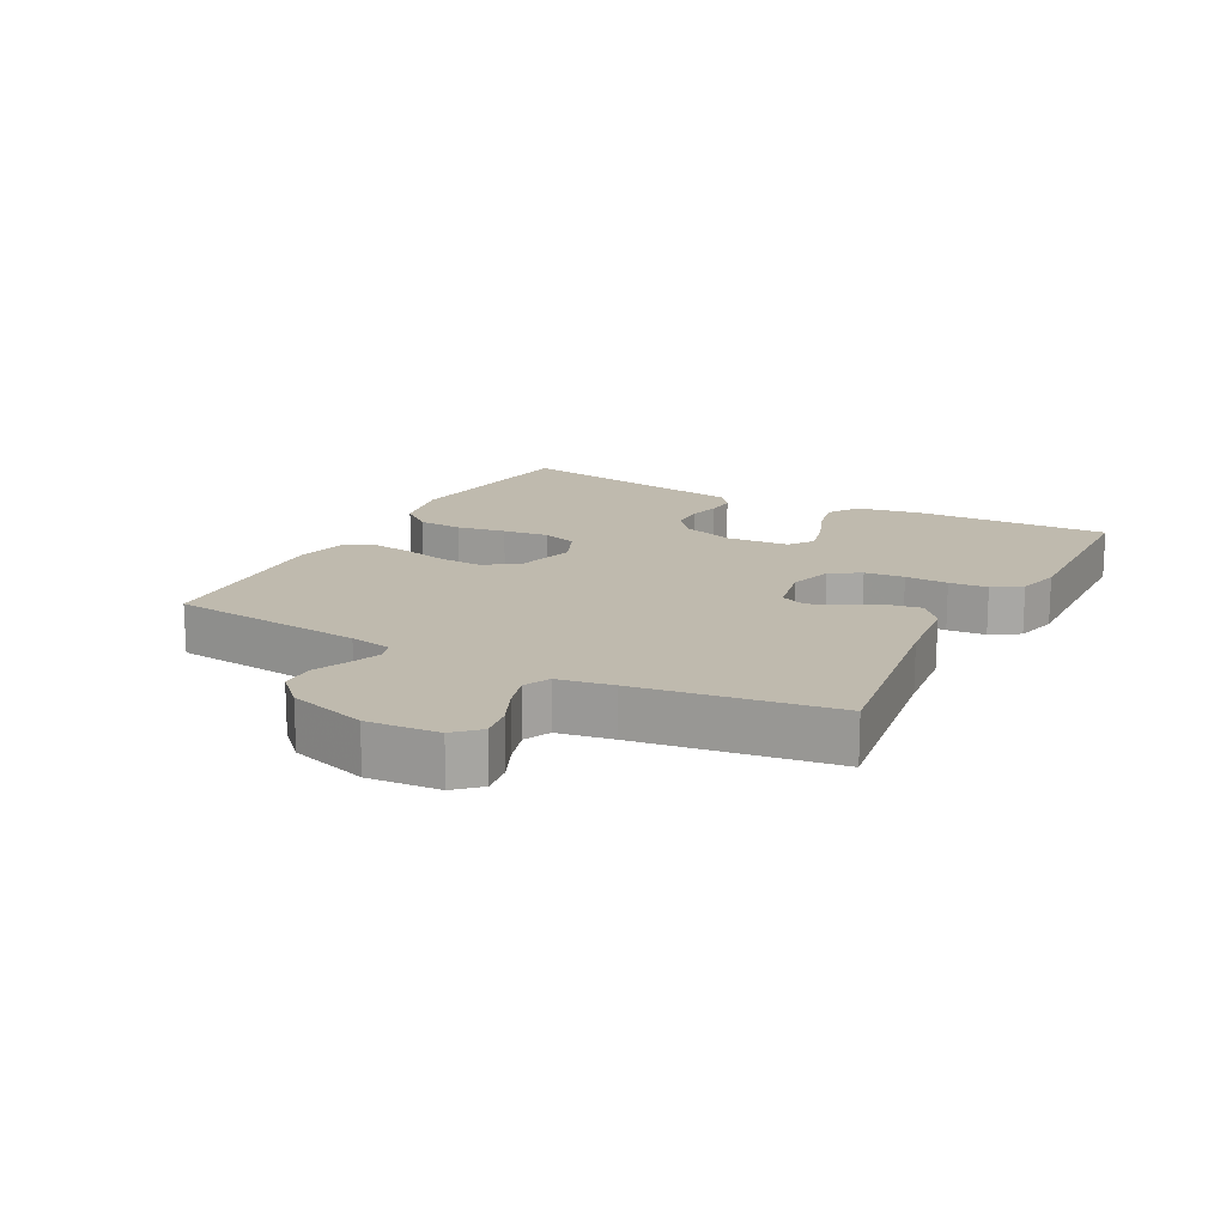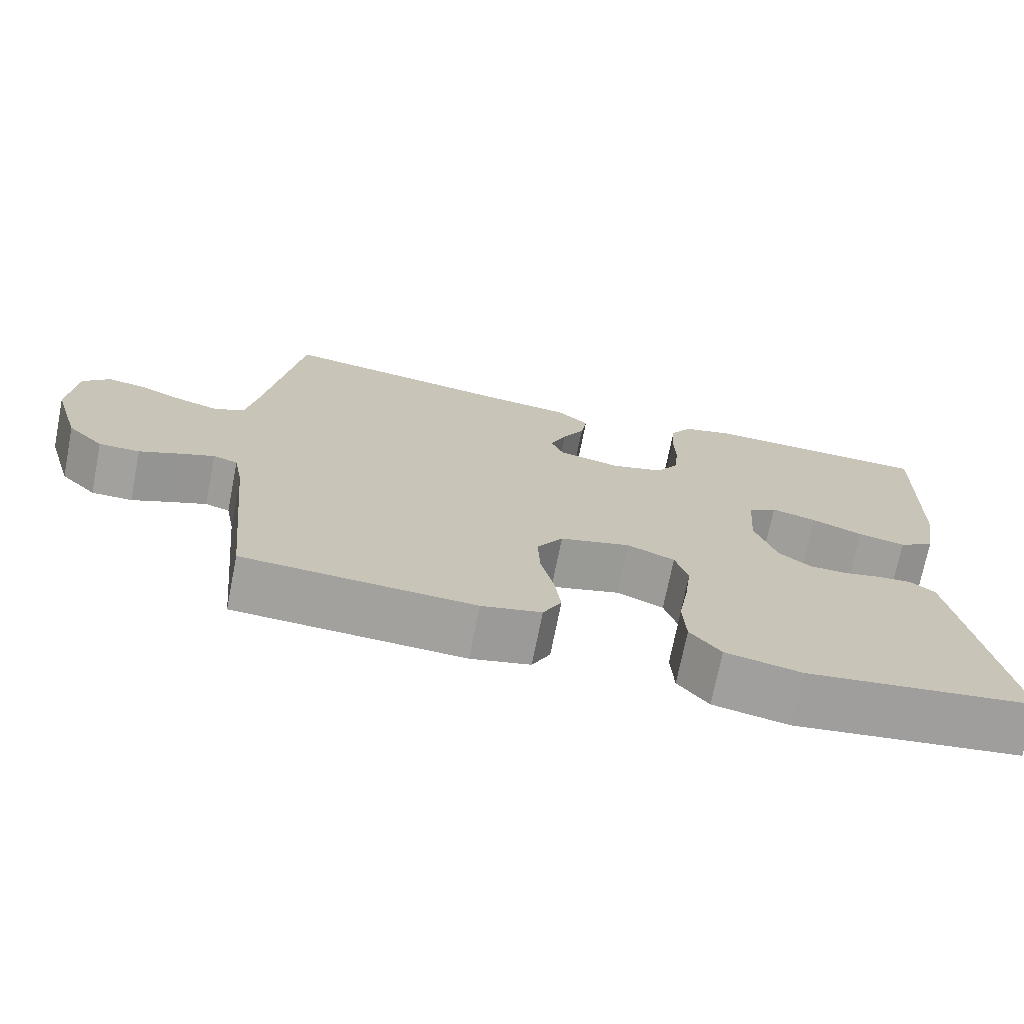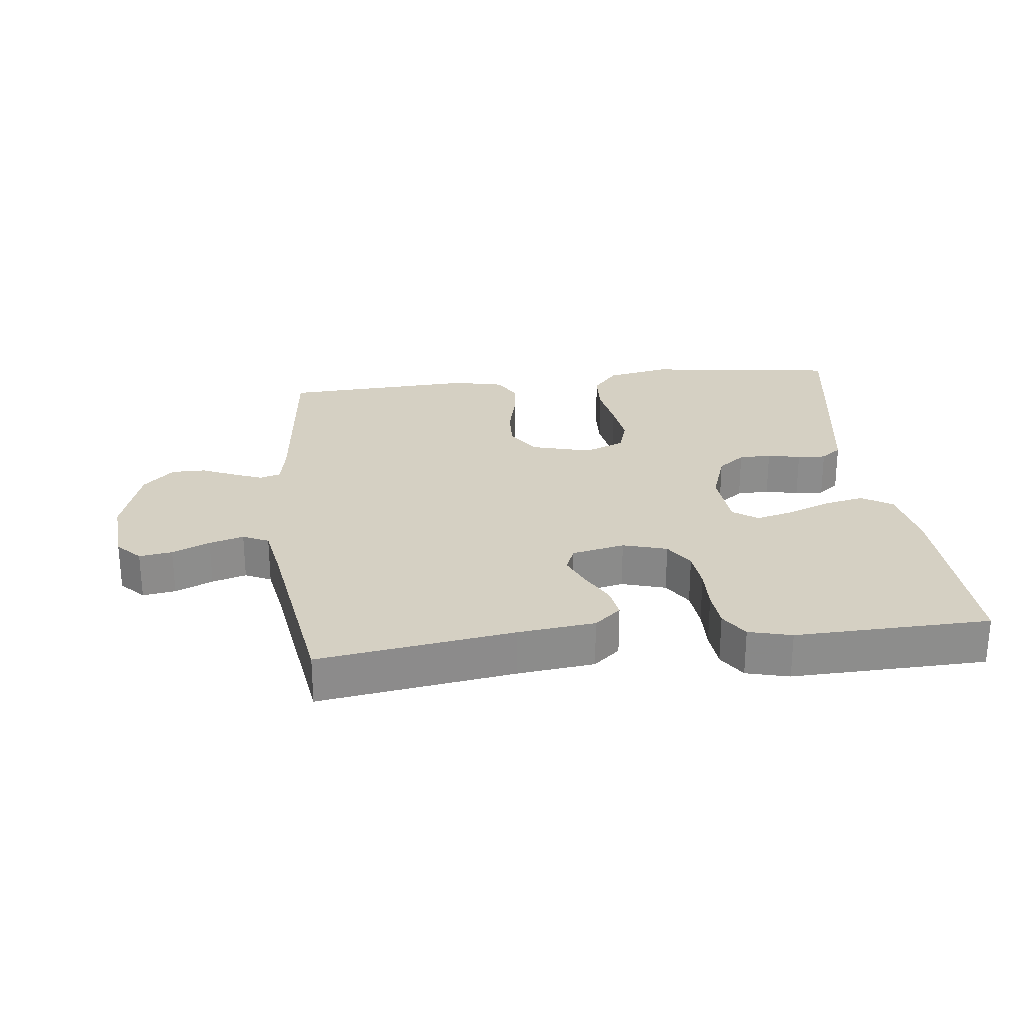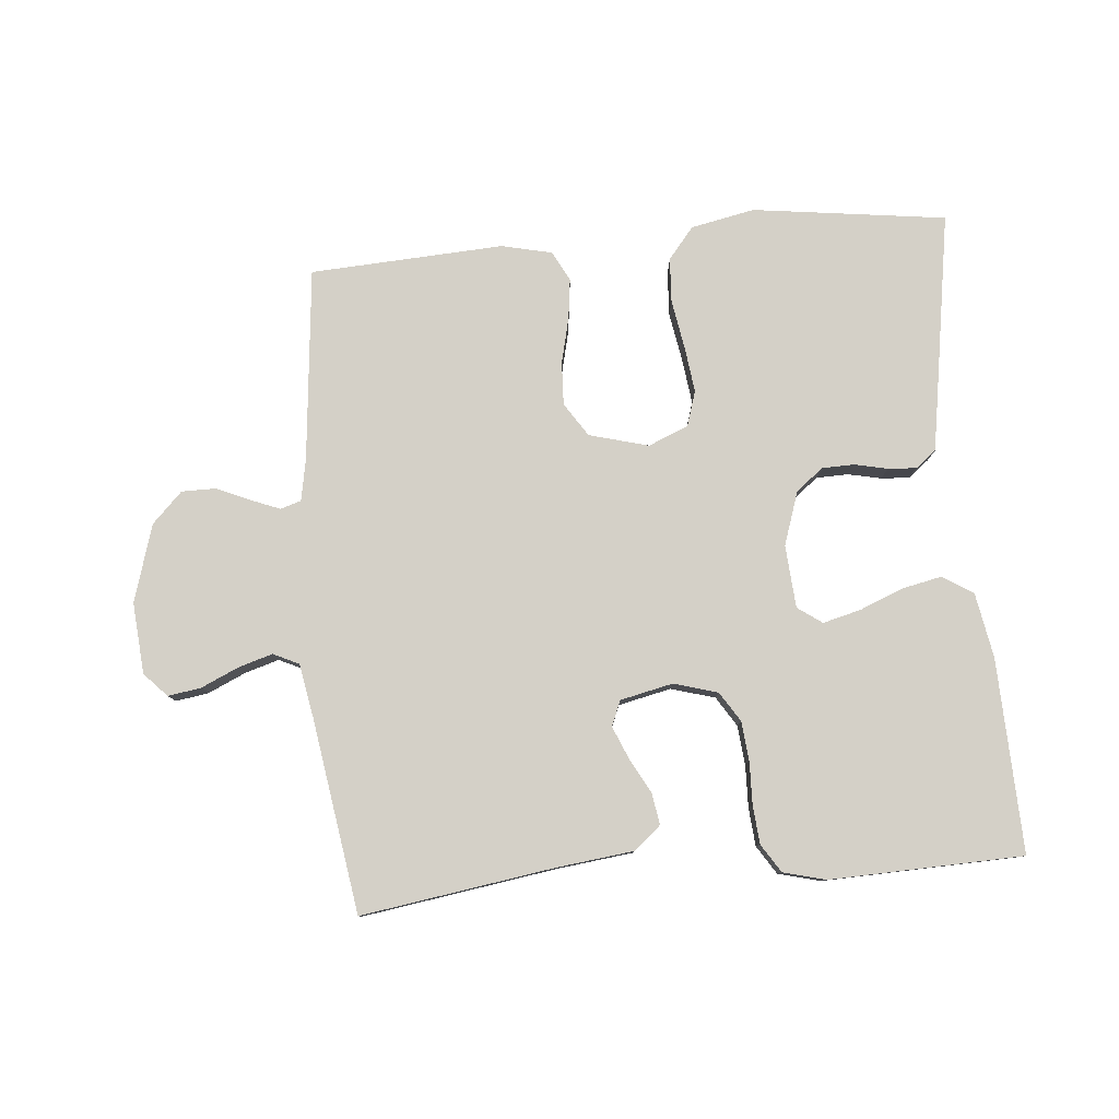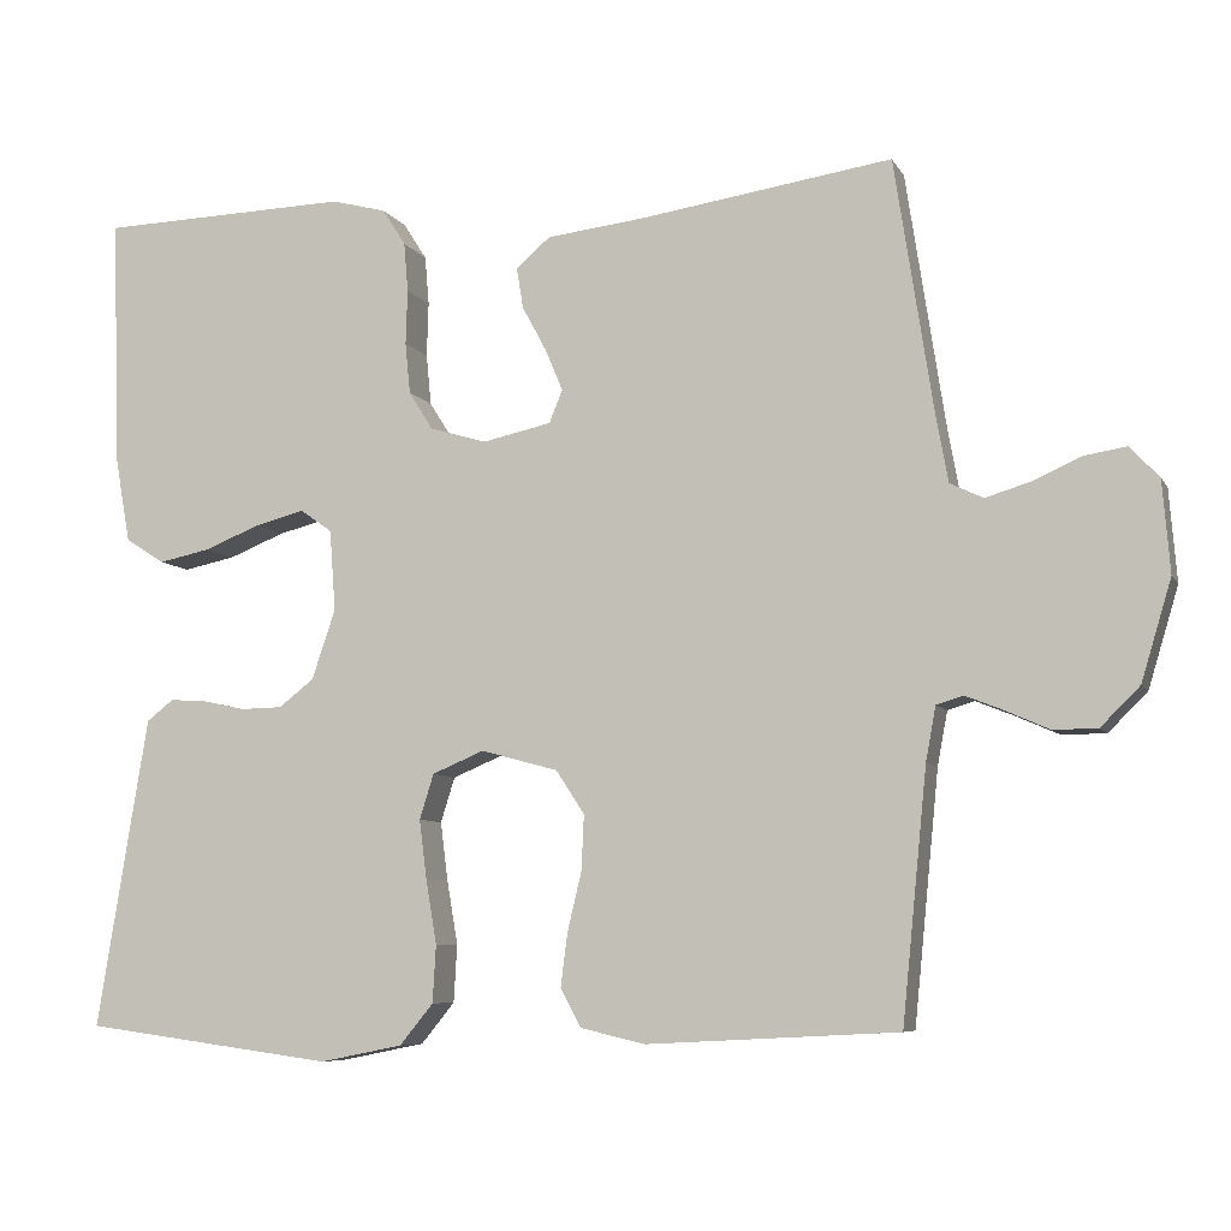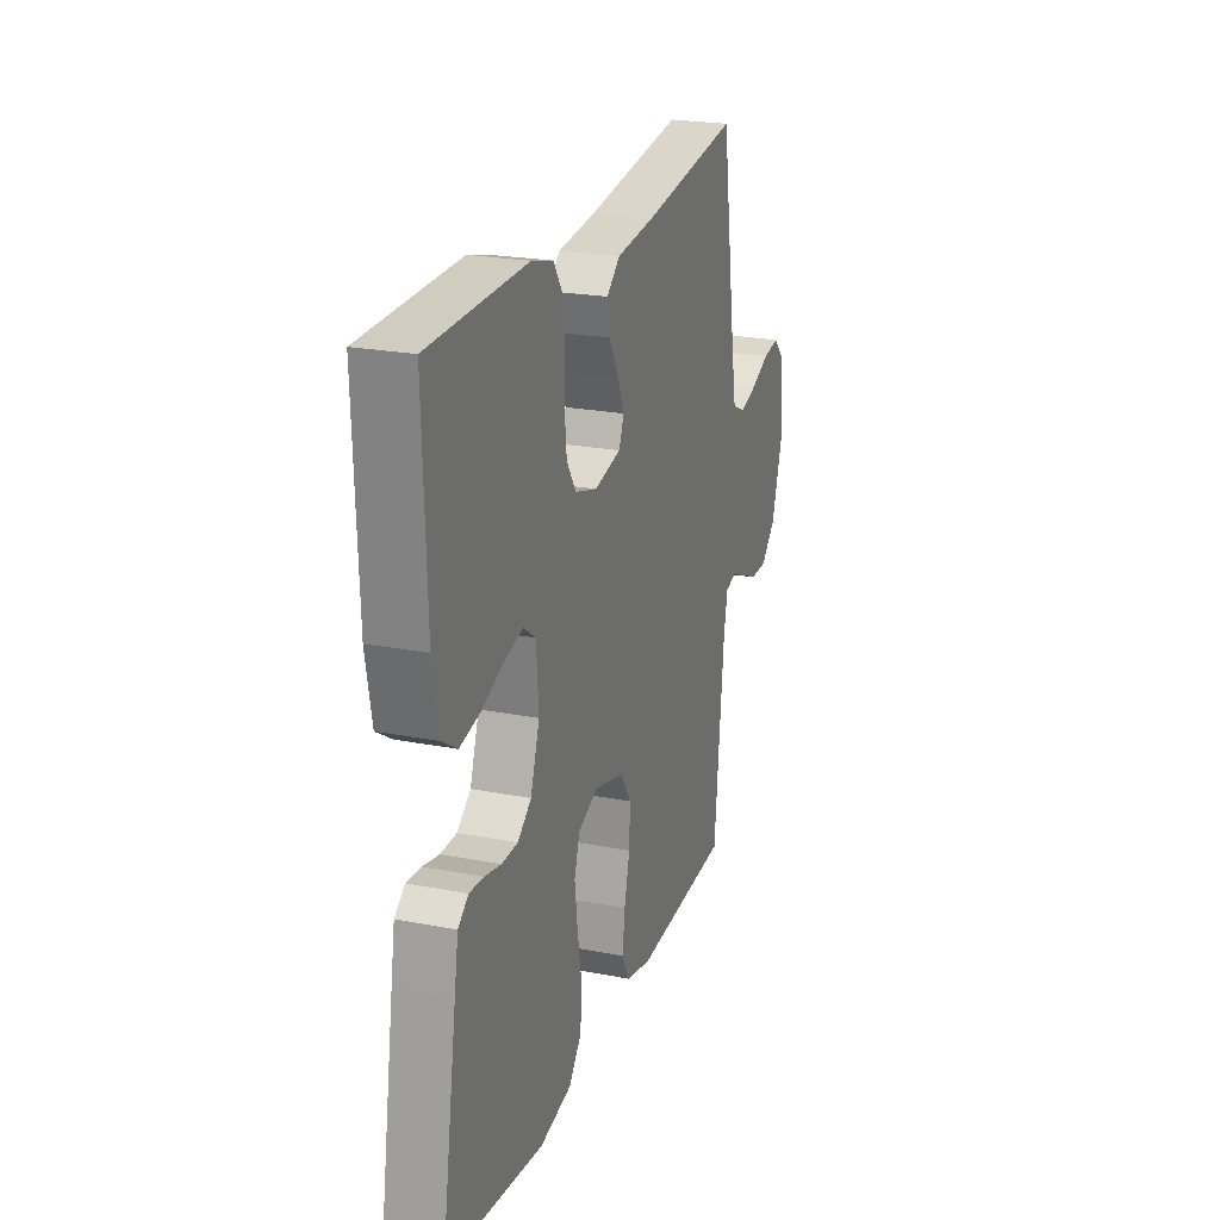
<metadata>
{"format":"obj","ext":"obj","renderer":"f3d","projection":"perspective","resolution":1024,"background":"white","views":[{"elev":15.8,"azim":-61.9,"up":"+Y"},{"elev":-72.0,"azim":-11.2,"up":"+Z"},{"elev":26.0,"azim":-6.5,"up":"+Y"},{"elev":79.9,"azim":-5.1,"up":"+Y"},{"elev":-7.2,"azim":-162.5,"up":"+Z"},{"elev":22.7,"azim":108.5,"up":"+Z"}]}
</metadata>
<code>
v -0.5 0.07 0.5
v -0.2 0.07 0.455
v -0.081 0.07 0.441
v -0.04 0.07 0.406
v -0.048 0.07 0.357
v -0.077 0.07 0.303
v -0.098 0.07 0.253
v -0.082 0.07 0.214
v 0 0.07 0.196
v 0.068 0.07 0.216
v 0.097 0.07 0.262
v 0.103 0.07 0.323
v 0.101 0.07 0.389
v 0.106 0.07 0.448
v 0.134 0.07 0.492
v 0.2 0.07 0.509
v 0.5 0.07 0.5
v 0.49 0.07 0.2
v 0.472 0.07 0.099
v 0.425 0.07 0.069
v 0.363 0.07 0.082
v 0.296 0.07 0.109
v 0.237 0.07 0.124
v 0.199 0.07 0.097
v 0.192 0.07 0
v 0.22 0.07 -0.083
v 0.262 0.07 -0.116
v 0.312 0.07 -0.117
v 0.363 0.07 -0.106
v 0.407 0.07 -0.103
v 0.439 0.07 -0.128
v 0.451 0.07 -0.2
v 0.5 0.07 -0.5
v 0.2 0.07 -0.54
v 0.101 0.07 -0.52
v 0.061 0.07 -0.471
v 0.057 0.07 -0.402
v 0.07 0.07 -0.326
v 0.079 0.07 -0.255
v 0.062 0.07 -0.201
v 0 0.07 -0.175
v -0.092 0.07 -0.2
v -0.126 0.07 -0.252
v -0.123 0.07 -0.318
v -0.106 0.07 -0.389
v -0.098 0.07 -0.452
v -0.122 0.07 -0.498
v -0.2 0.07 -0.516
v -0.5 0.07 -0.5
v -0.53 0.07 -0.2
v -0.542 0.07 -0.136
v -0.574 0.07 -0.126
v -0.619 0.07 -0.144
v -0.671 0.07 -0.167
v -0.724 0.07 -0.167
v -0.771 0.07 -0.12
v -0.807 0.07 0
v -0.798 0.07 0.11
v -0.763 0.07 0.147
v -0.712 0.07 0.139
v -0.654 0.07 0.113
v -0.601 0.07 0.097
v -0.561 0.07 0.116
v -0.546 0.07 0.2
v -0.5 0 0.5
v -0.2 0 0.455
v -0.081 0 0.441
v -0.04 0 0.406
v -0.048 0 0.357
v -0.077 0 0.303
v -0.098 0 0.253
v -0.082 0 0.214
v 0 0 0.196
v 0.068 0 0.216
v 0.097 0 0.262
v 0.103 0 0.323
v 0.101 0 0.389
v 0.106 0 0.448
v 0.134 0 0.492
v 0.2 0 0.509
v 0.5 0 0.5
v 0.49 0 0.2
v 0.472 0 0.099
v 0.425 0 0.069
v 0.363 0 0.082
v 0.296 0 0.109
v 0.237 0 0.124
v 0.199 0 0.097
v 0.192 0 0
v 0.22 0 -0.083
v 0.262 0 -0.116
v 0.312 0 -0.117
v 0.363 0 -0.106
v 0.407 0 -0.103
v 0.439 0 -0.128
v 0.451 0 -0.2
v 0.5 0 -0.5
v 0.2 0 -0.54
v 0.101 0 -0.52
v 0.061 0 -0.471
v 0.057 0 -0.402
v 0.07 0 -0.326
v 0.079 0 -0.255
v 0.062 0 -0.201
v 0 0 -0.175
v -0.092 0 -0.2
v -0.126 0 -0.252
v -0.123 0 -0.318
v -0.106 0 -0.389
v -0.098 0 -0.452
v -0.122 0 -0.498
v -0.2 0 -0.516
v -0.5 0 -0.5
v -0.53 0 -0.2
v -0.542 0 -0.136
v -0.574 0 -0.126
v -0.619 0 -0.144
v -0.671 0 -0.167
v -0.724 0 -0.167
v -0.771 0 -0.12
v -0.807 0 0
v -0.798 0 0.11
v -0.763 0 0.147
v -0.712 0 0.139
v -0.654 0 0.113
v -0.601 0 0.097
v -0.561 0 0.116
v -0.546 0 0.2
f 59 60 61
f 58 59 61
f 57 58 61
f 56 57 61
f 55 56 61
f 54 55 61
f 53 54 61
f 52 53 61 62
f 51 52 62 63
f 48 49 50
f 47 48 50
f 46 47 50
f 45 46 50
f 44 45 50
f 51 63 64
f 50 51 64
f 44 50 64
f 43 44 64
f 36 37 38
f 35 36 38
f 34 35 38
f 33 34 38
f 32 33 38
f 31 32 38
f 30 31 38
f 29 30 38
f 28 29 38
f 27 28 38 39
f 26 27 39 40
f 20 21 22
f 19 20 22
f 18 19 22
f 17 18 22
f 16 17 22
f 15 16 22
f 14 15 22
f 13 14 22
f 12 13 22
f 11 12 22 23
f 10 11 23 24
f 4 5 6
f 3 4 6
f 2 3 6
f 2 6 7
f 2 7 8
f 1 2 8
f 64 1 8
f 43 64 8
f 42 43 8
f 25 26 40 41
f 25 41 42
f 24 25 42
f 10 24 42
f 9 10 42
f 8 9 42
f 125 124 123
f 125 123 122
f 125 122 121
f 125 121 120
f 125 120 119
f 125 119 118
f 125 118 117
f 126 125 117 116
f 127 126 116 115
f 114 113 112
f 114 112 111
f 114 111 110
f 114 110 109
f 114 109 108
f 128 127 115
f 128 115 114
f 128 114 108
f 128 108 107
f 102 101 100
f 102 100 99
f 102 99 98
f 102 98 97
f 102 97 96
f 102 96 95
f 102 95 94
f 102 94 93
f 102 93 92
f 103 102 92 91
f 104 103 91 90
f 86 85 84
f 86 84 83
f 86 83 82
f 86 82 81
f 86 81 80
f 86 80 79
f 86 79 78
f 86 78 77
f 86 77 76
f 87 86 76 75
f 88 87 75 74
f 70 69 68
f 70 68 67
f 70 67 66
f 71 70 66
f 72 71 66
f 72 66 65
f 72 65 128
f 72 128 107
f 72 107 106
f 105 104 90 89
f 106 105 89
f 106 89 88
f 106 88 74
f 106 74 73
f 106 73 72
f 1 65 66 2
f 2 66 67 3
f 3 67 68 4
f 4 68 69 5
f 5 69 70 6
f 6 70 71 7
f 7 71 72 8
f 8 72 73 9
f 9 73 74 10
f 10 74 75 11
f 11 75 76 12
f 12 76 77 13
f 13 77 78 14
f 14 78 79 15
f 15 79 80 16
f 16 80 81 17
f 17 81 82 18
f 18 82 83 19
f 19 83 84 20
f 20 84 85 21
f 21 85 86 22
f 22 86 87 23
f 23 87 88 24
f 24 88 89 25
f 25 89 90 26
f 26 90 91 27
f 27 91 92 28
f 28 92 93 29
f 29 93 94 30
f 30 94 95 31
f 31 95 96 32
f 32 96 97 33
f 33 97 98 34
f 34 98 99 35
f 35 99 100 36
f 36 100 101 37
f 37 101 102 38
f 38 102 103 39
f 39 103 104 40
f 40 104 105 41
f 41 105 106 42
f 42 106 107 43
f 43 107 108 44
f 44 108 109 45
f 45 109 110 46
f 46 110 111 47
f 47 111 112 48
f 48 112 113 49
f 49 113 114 50
f 50 114 115 51
f 51 115 116 52
f 52 116 117 53
f 53 117 118 54
f 54 118 119 55
f 55 119 120 56
f 56 120 121 57
f 57 121 122 58
f 58 122 123 59
f 59 123 124 60
f 60 124 125 61
f 61 125 126 62
f 62 126 127 63
f 63 127 128 64
f 64 128 65 1

</code>
